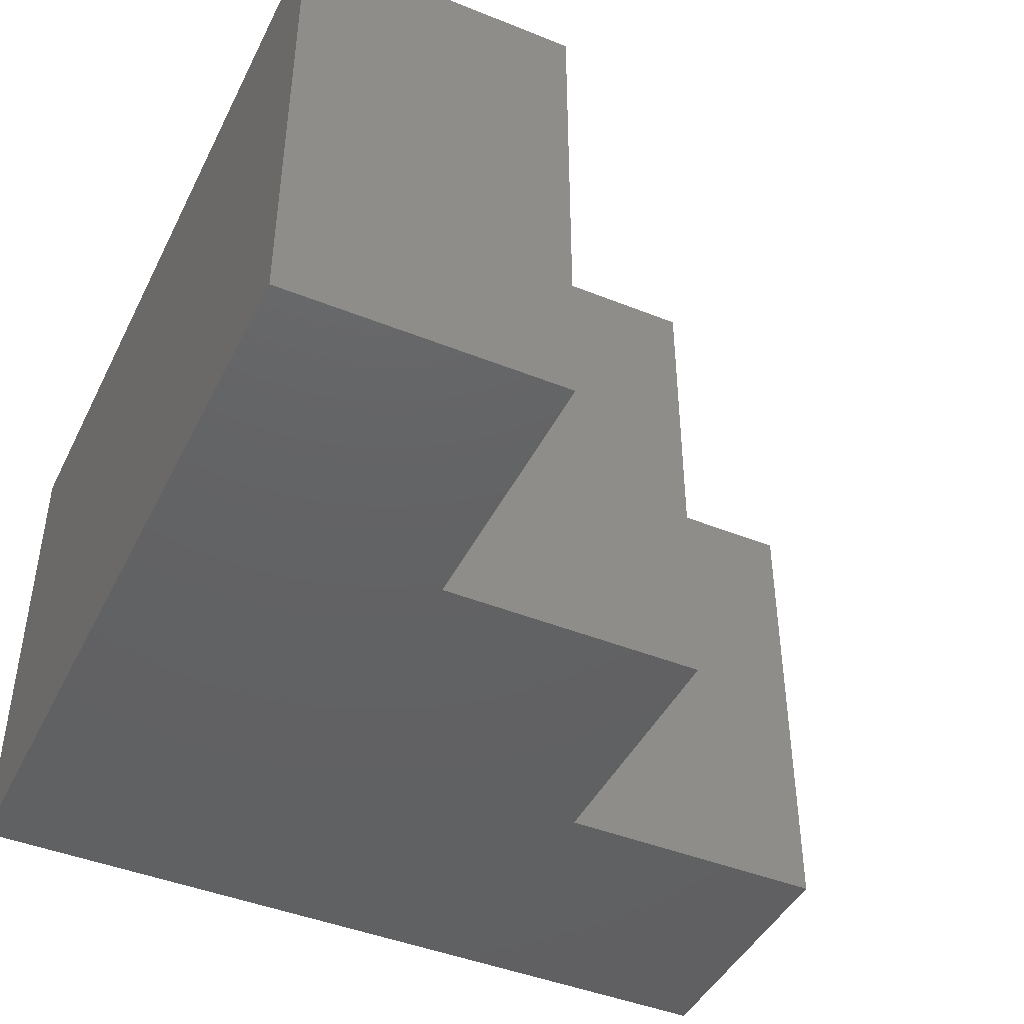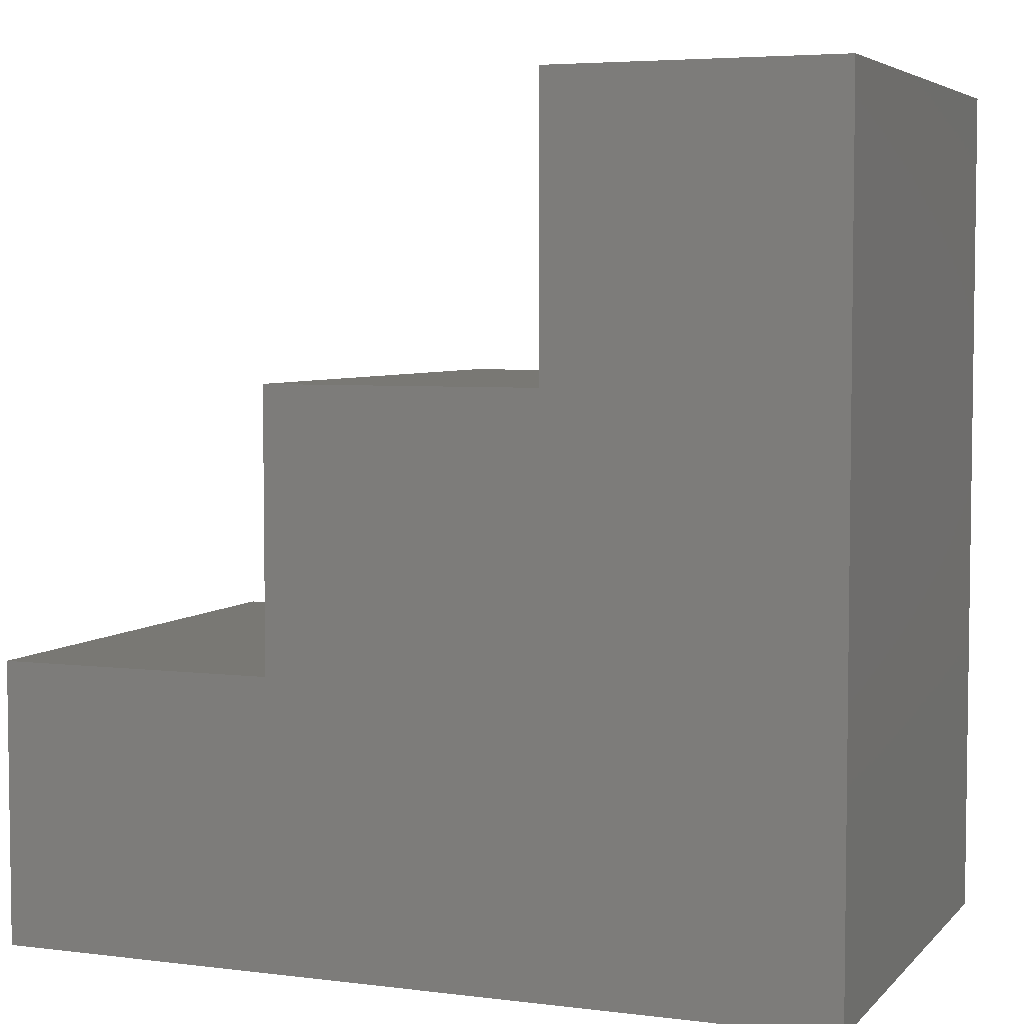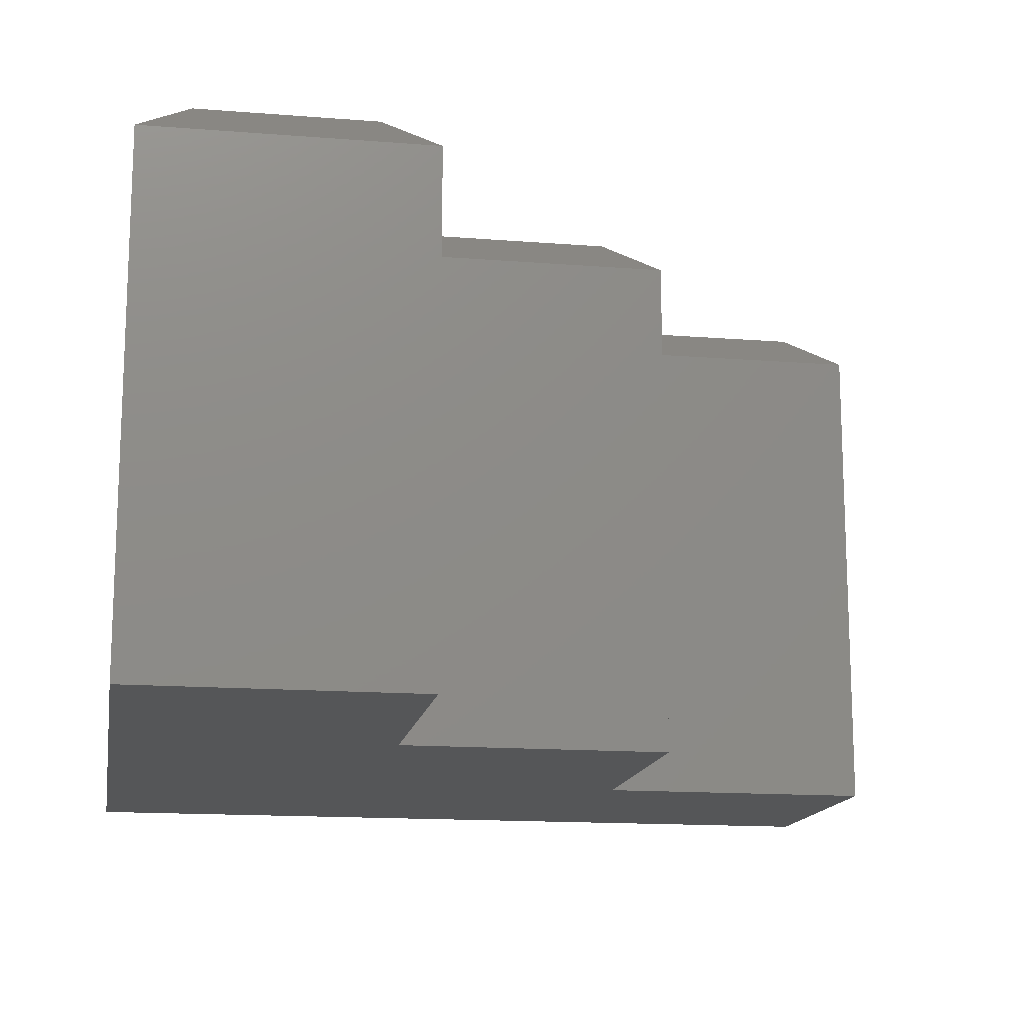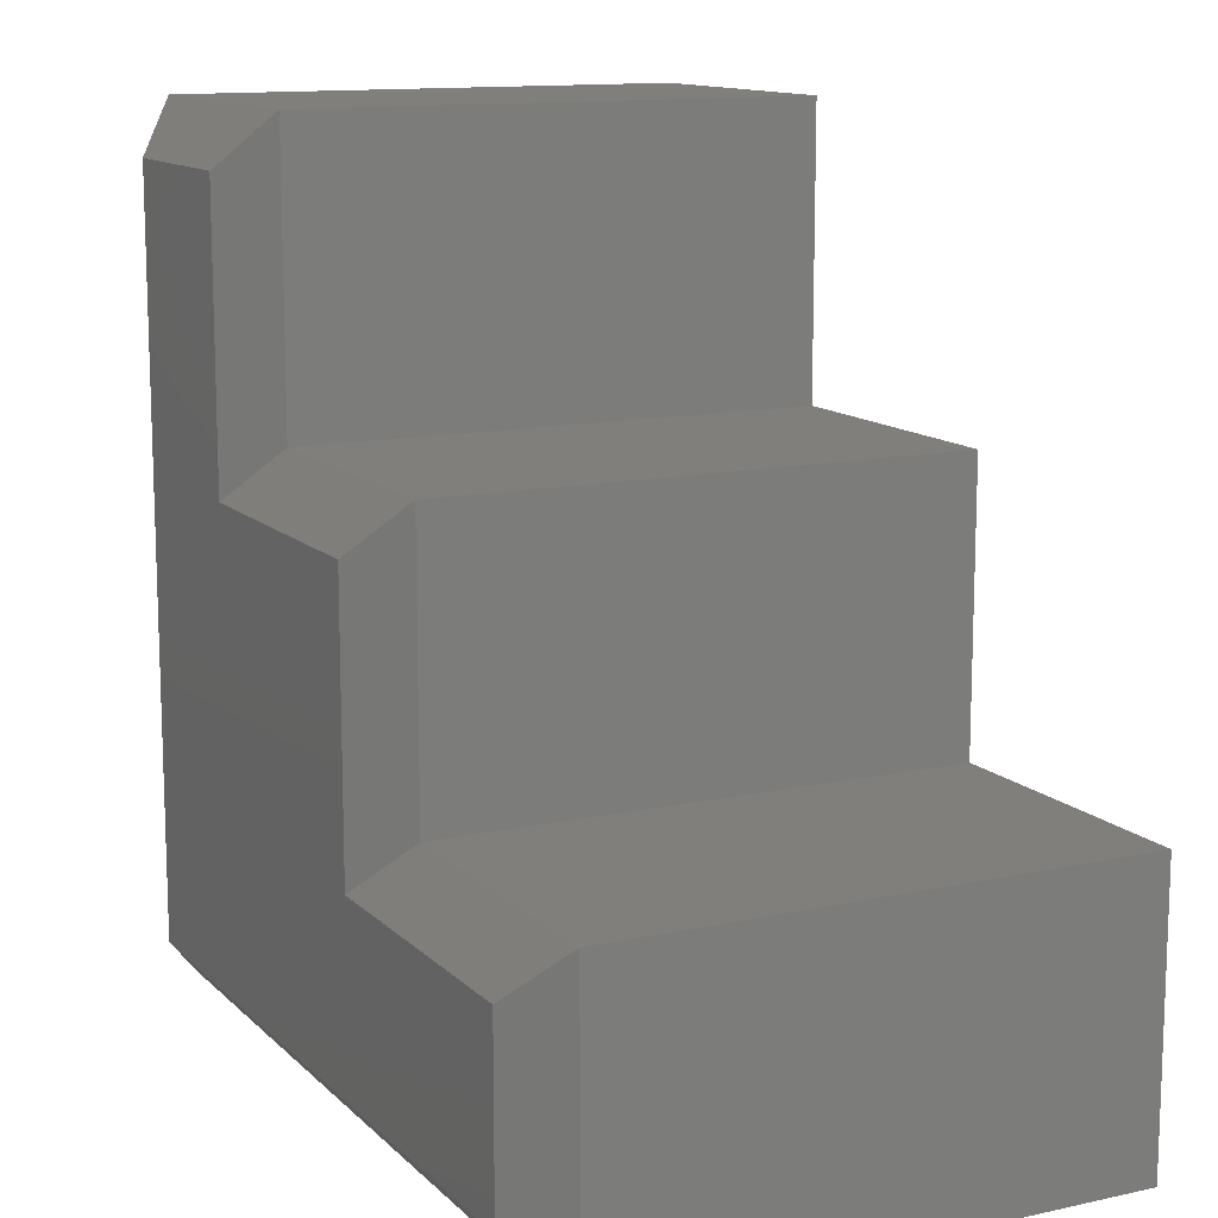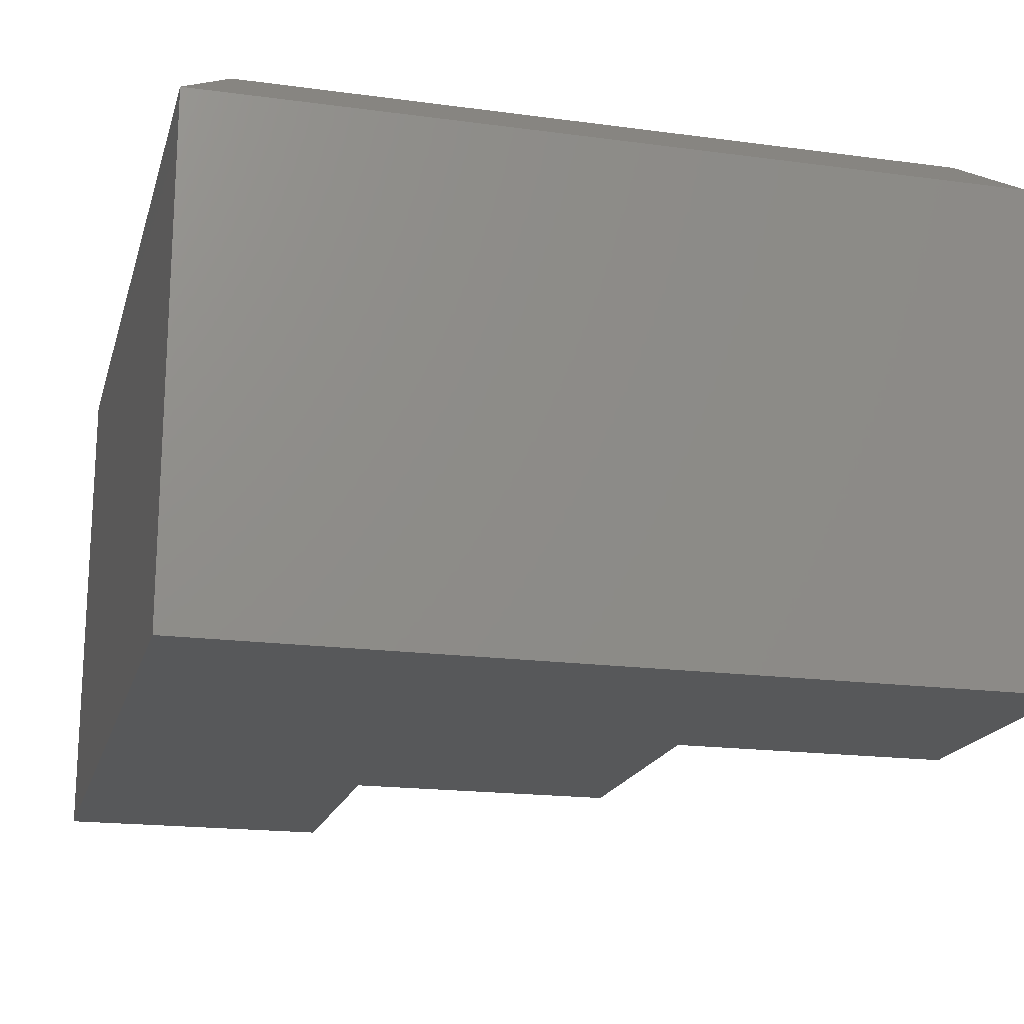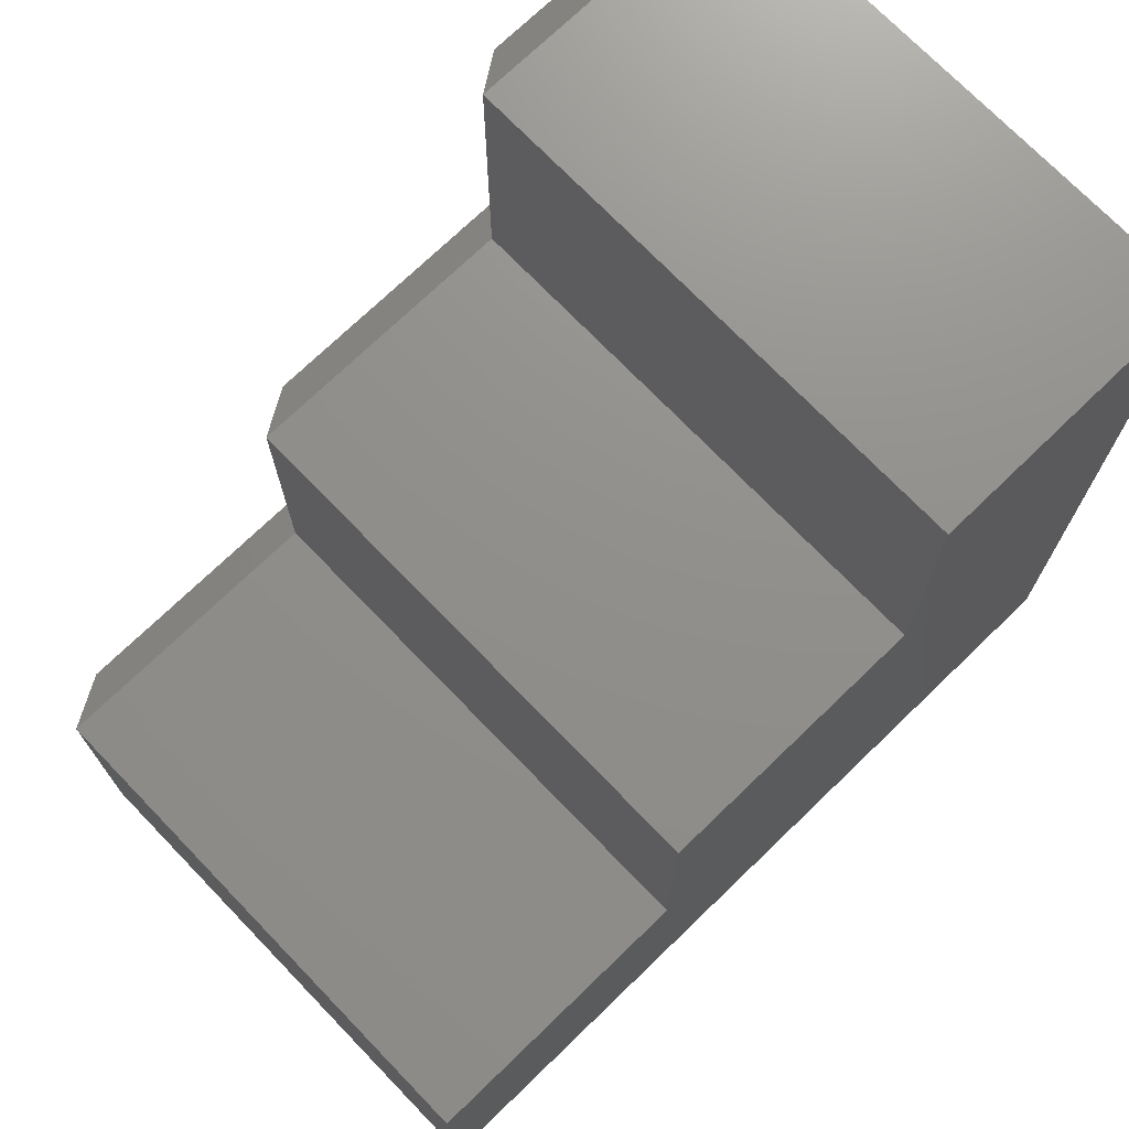
<metadata>
{"format":"stl","ext":"stl","renderer":"f3d","projection":"perspective","resolution":1024,"background":"white","views":[{"elev":-44.2,"azim":-115.2,"up":"+Y"},{"elev":4.9,"azim":21.7,"up":"+Z"},{"elev":-14.8,"azim":-99.7,"up":"+Y"},{"elev":12.6,"azim":-116.9,"up":"+Z"},{"elev":-18.5,"azim":165.5,"up":"+Y"},{"elev":72.8,"azim":-44.0,"up":"+Z"}]}
</metadata>
<code>
# stl→obj: 27 verts, 50 faces
v -0.3281 2.602e-18 0.04688
v -0.3281 2.602e-18 0.2058
v 0.003947 2.104e-17 0.04688
v 0.3281 3.903e-17 0.04688
v -0.07549 1.663e-17 0.2058
v -0.07549 1.663e-17 0.4505
v 0.1692 3.021e-17 0.4505
v 0.1692 3.021e-17 0.7031
v 0.3281 3.903e-17 0.7031
v -0.375 -0.03906 0.2526
v -0.375 -0.03906 -1.7e-33
v -0.375 -0.5 0.2526
v -0.375 -0.5 0
v -0.1224 -0.03906 0.2526
v -0.1224 -0.5 0.2526
v -0.1224 -0.03906 0.4974
v -0.1224 -0.5 0.4974
v 0.1224 -0.03906 0.4974
v 0.1224 -0.5 0.4974
v 0.1224 -0.03906 0.75
v 0.1224 -0.5 0.75
v 0.375 -0.03906 0.75
v 0.375 -0.5 0.75
v 0.375 -0.5 -4.592e-17
v 0.375 -0.03906 -4.592e-17
v 0.003947 -0.5 -2.32e-17
v 0.003947 -0.03906 -2.32e-17
f 1 2 3
f 4 3 2
f 4 2 5
f 4 5 6
f 4 6 7
f 4 7 8
f 4 8 9
f 10 11 12
f 12 11 13
f 14 10 15
f 15 10 12
f 16 14 17
f 17 14 15
f 18 16 19
f 19 16 17
f 20 18 21
f 21 18 19
f 22 20 23
f 23 20 21
f 24 25 23
f 23 25 22
f 26 27 24
f 24 27 25
f 13 11 26
f 26 11 27
f 14 5 10
f 10 5 2
f 16 6 14
f 14 6 5
f 18 7 16
f 16 7 6
f 20 8 18
f 18 8 7
f 22 9 20
f 20 9 8
f 25 4 22
f 22 4 9
f 11 1 27
f 27 1 3
f 27 3 25
f 25 3 4
f 10 2 11
f 11 2 1
f 13 26 12
f 24 23 21
f 24 21 19
f 24 19 17
f 24 17 15
f 24 15 12
f 24 12 26

</code>
